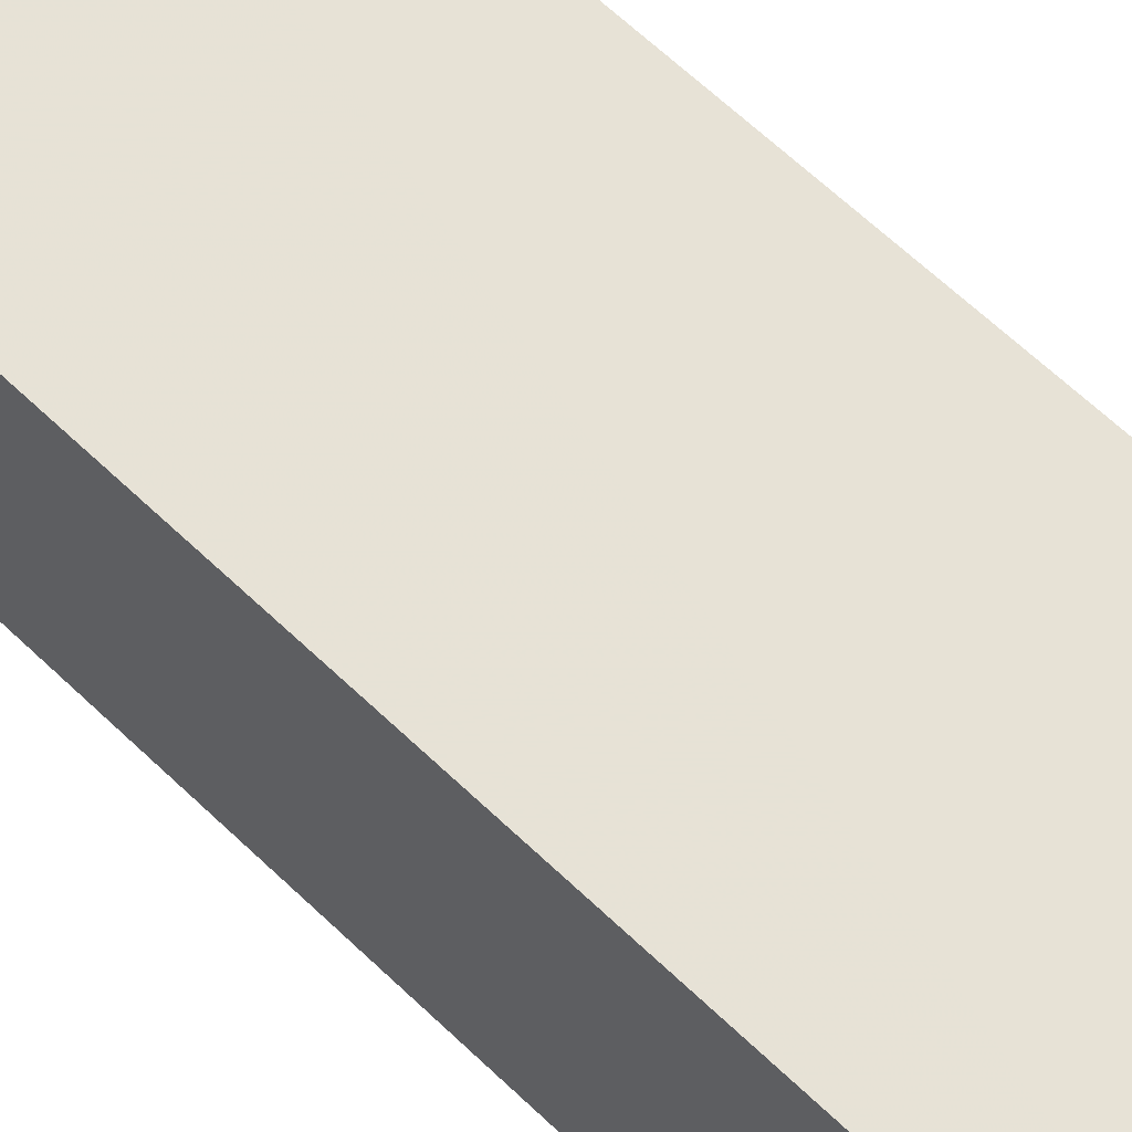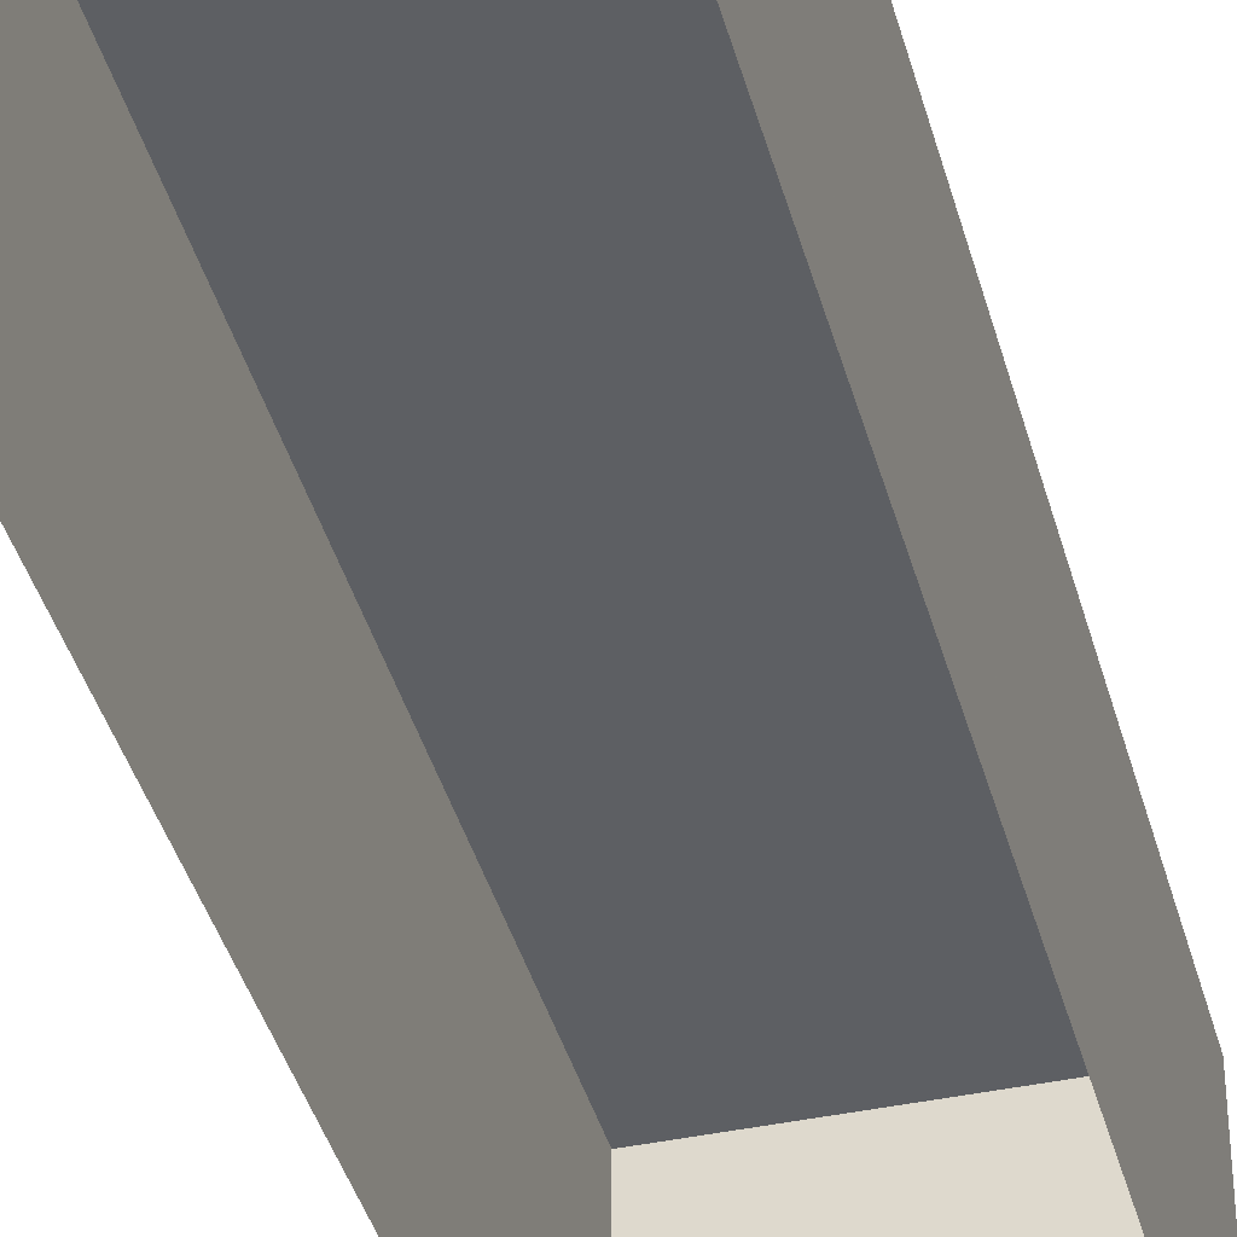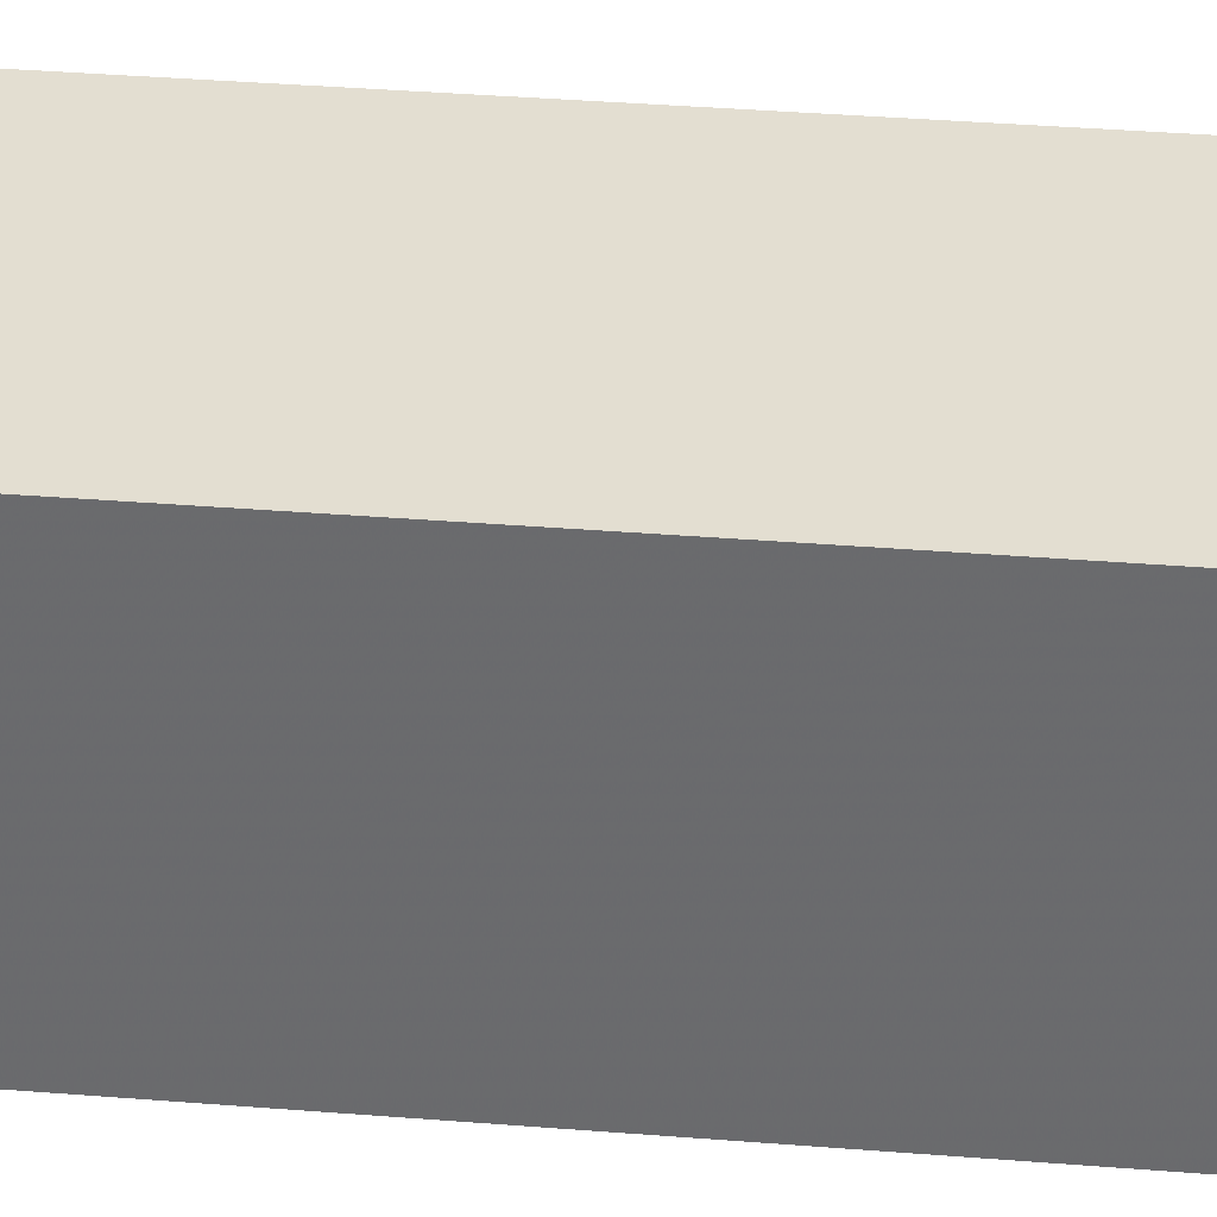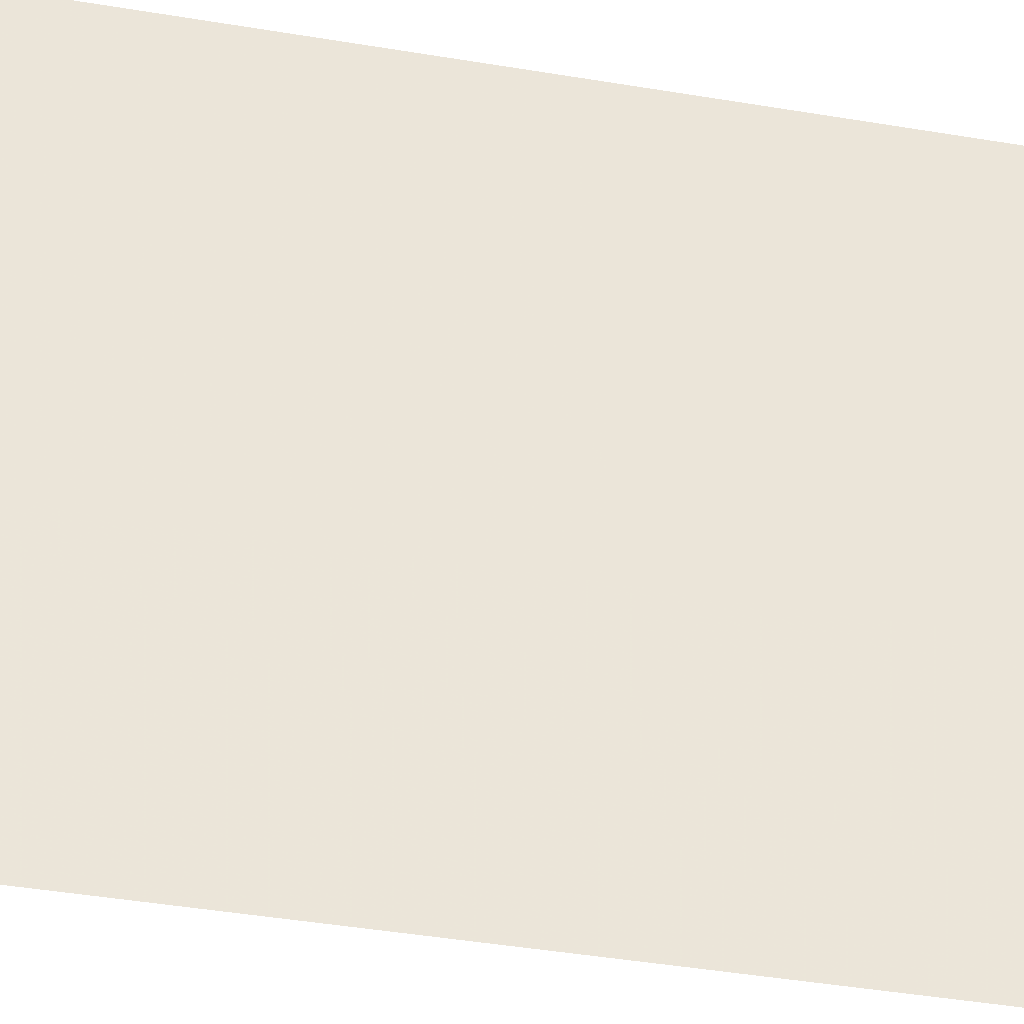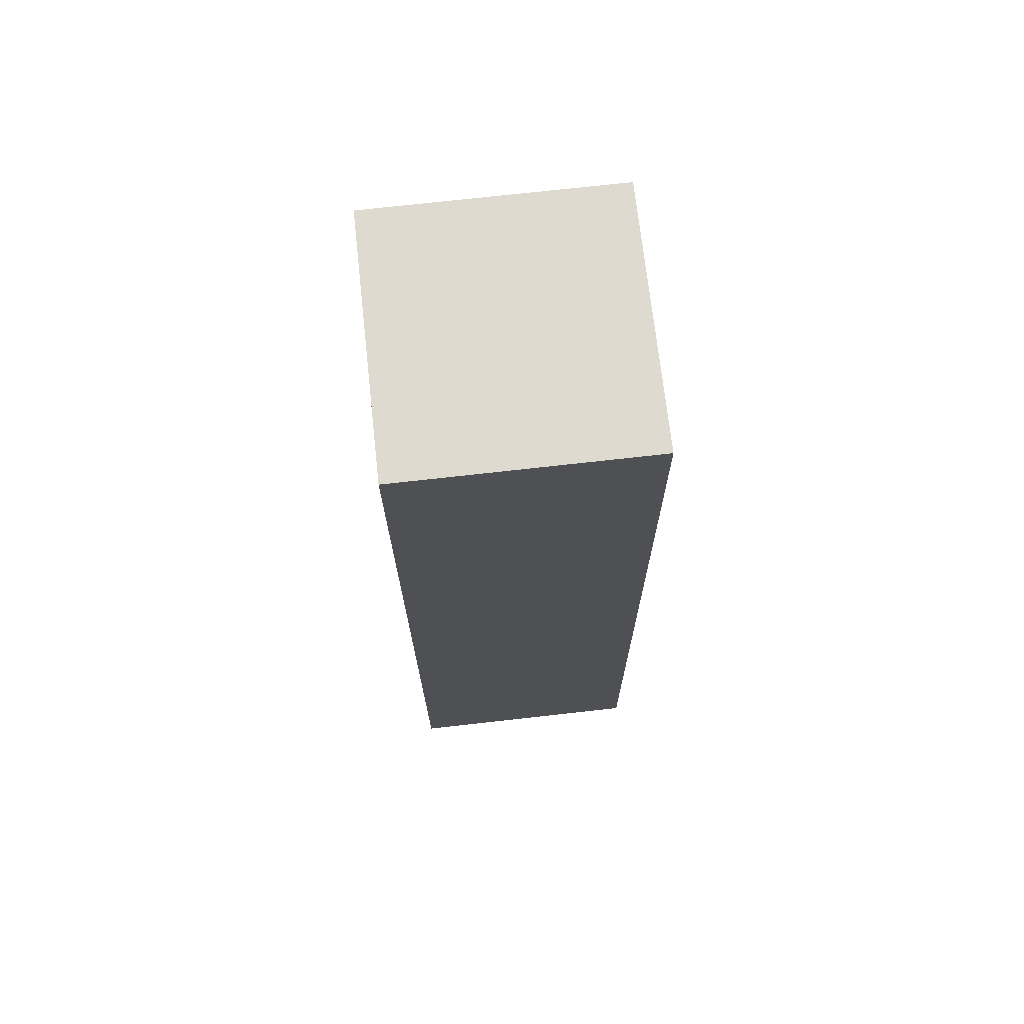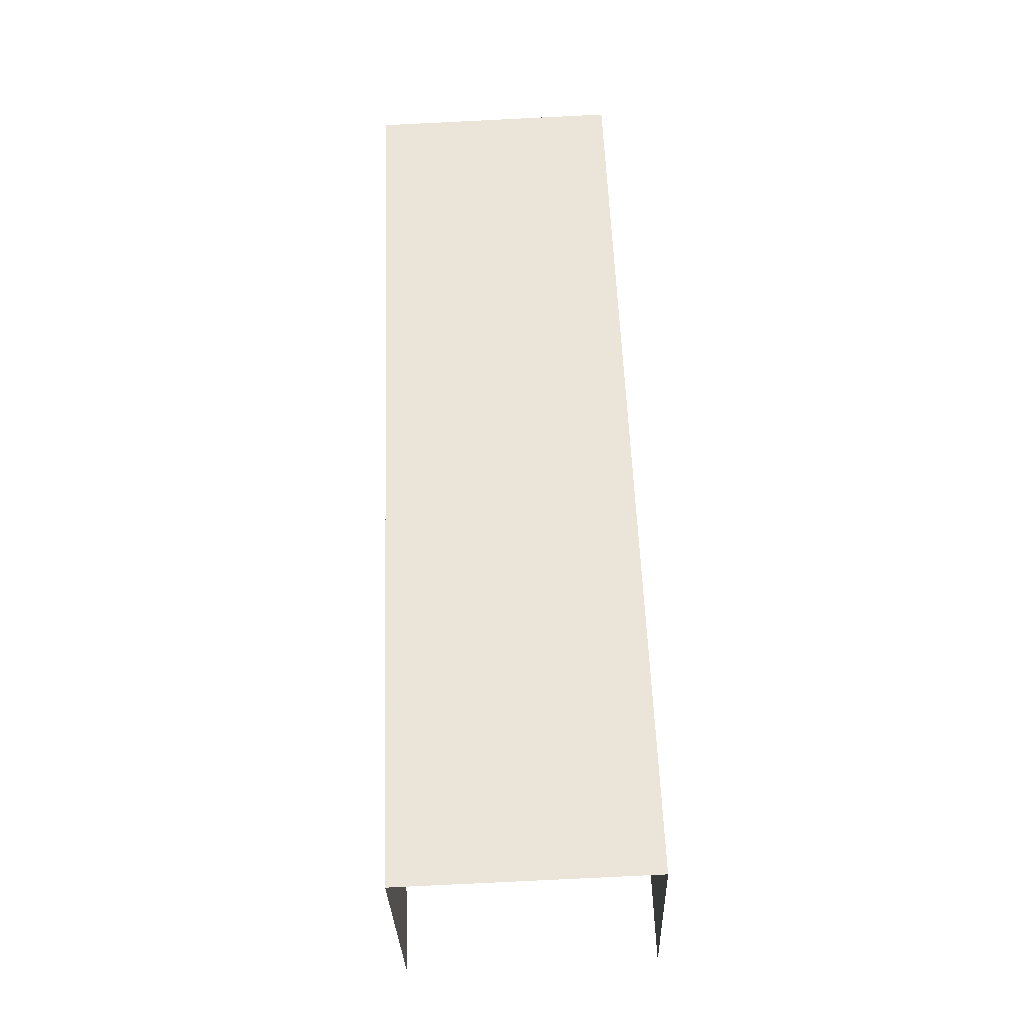
<metadata>
{"format":"obj","ext":"obj","renderer":"f3d","projection":"perspective","resolution":1024,"background":"white","views":[{"elev":63.5,"azim":-43.8,"up":"+Z"},{"elev":-40.0,"azim":17.0,"up":"+Z"},{"elev":36.0,"azim":-81.8,"up":"+Z"},{"elev":-36.7,"azim":79.3,"up":"+Z"},{"elev":72.8,"azim":83.7,"up":"+Y"},{"elev":-31.7,"azim":1.6,"up":"+Y"}]}
</metadata>
<code>
v -2.211e+05 -1.254e+05 25.23
v -2.211e+05 -1.254e+05 25.23
v -2.211e+05 -1.254e+05 25.23
v -2.211e+05 -1.254e+05 25.23
v -2.211e+05 -1.254e+05 27.57
v -2.211e+05 -1.254e+05 27.57
v -2.211e+05 -1.254e+05 27.57
v -2.211e+05 -1.254e+05 27.57
f 1 2 3
f 1 4 2
f 6 1 3
f 7 6 3
f 5 6 7
f 5 8 6
f 6 4 1
f 6 8 4
f 8 2 4
f 8 5 2
f 5 3 2
f 5 7 3

</code>
